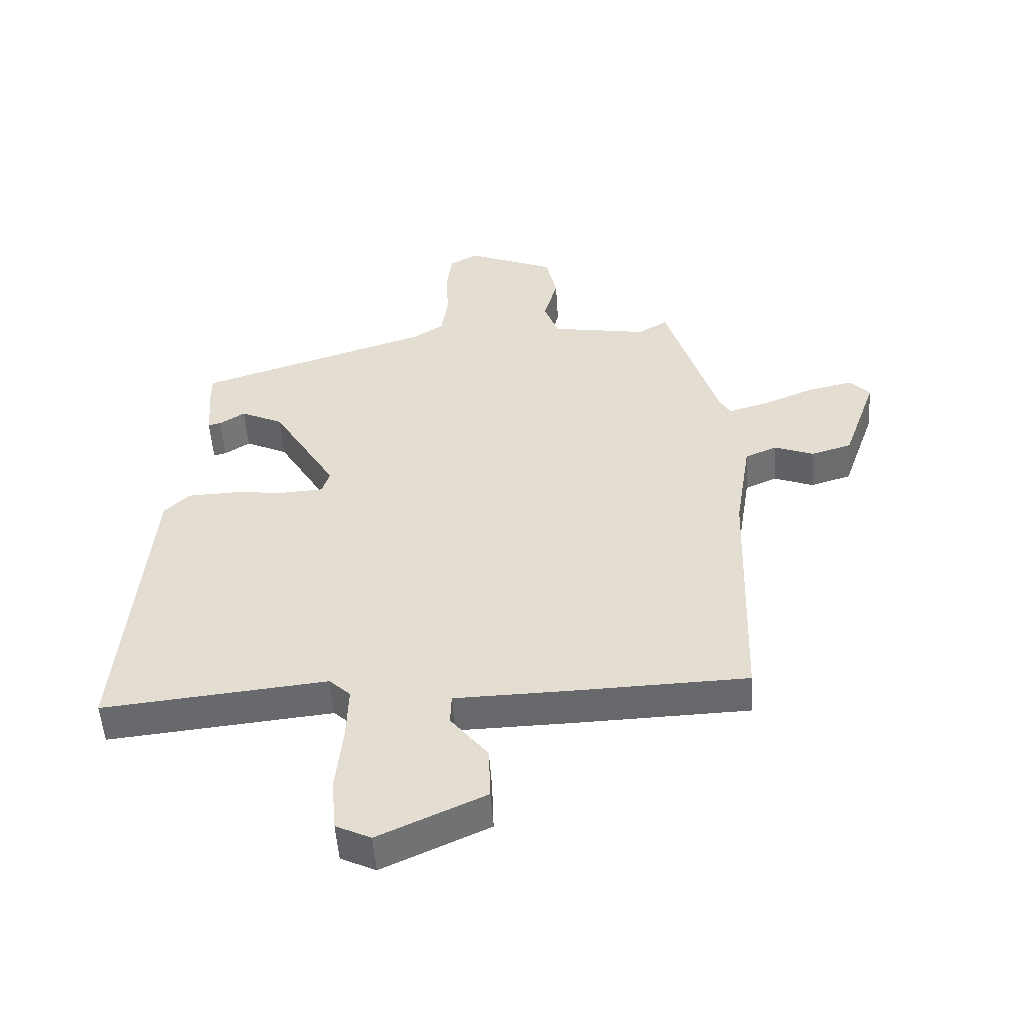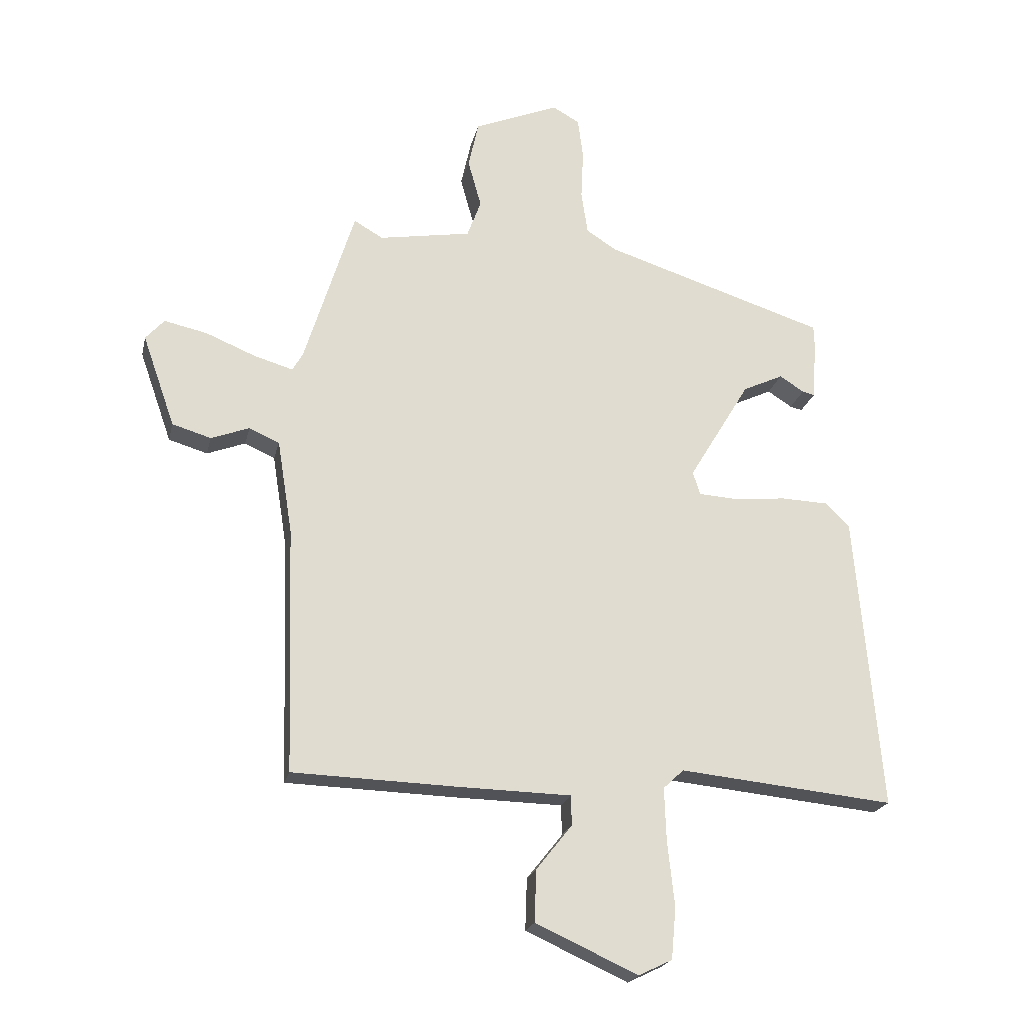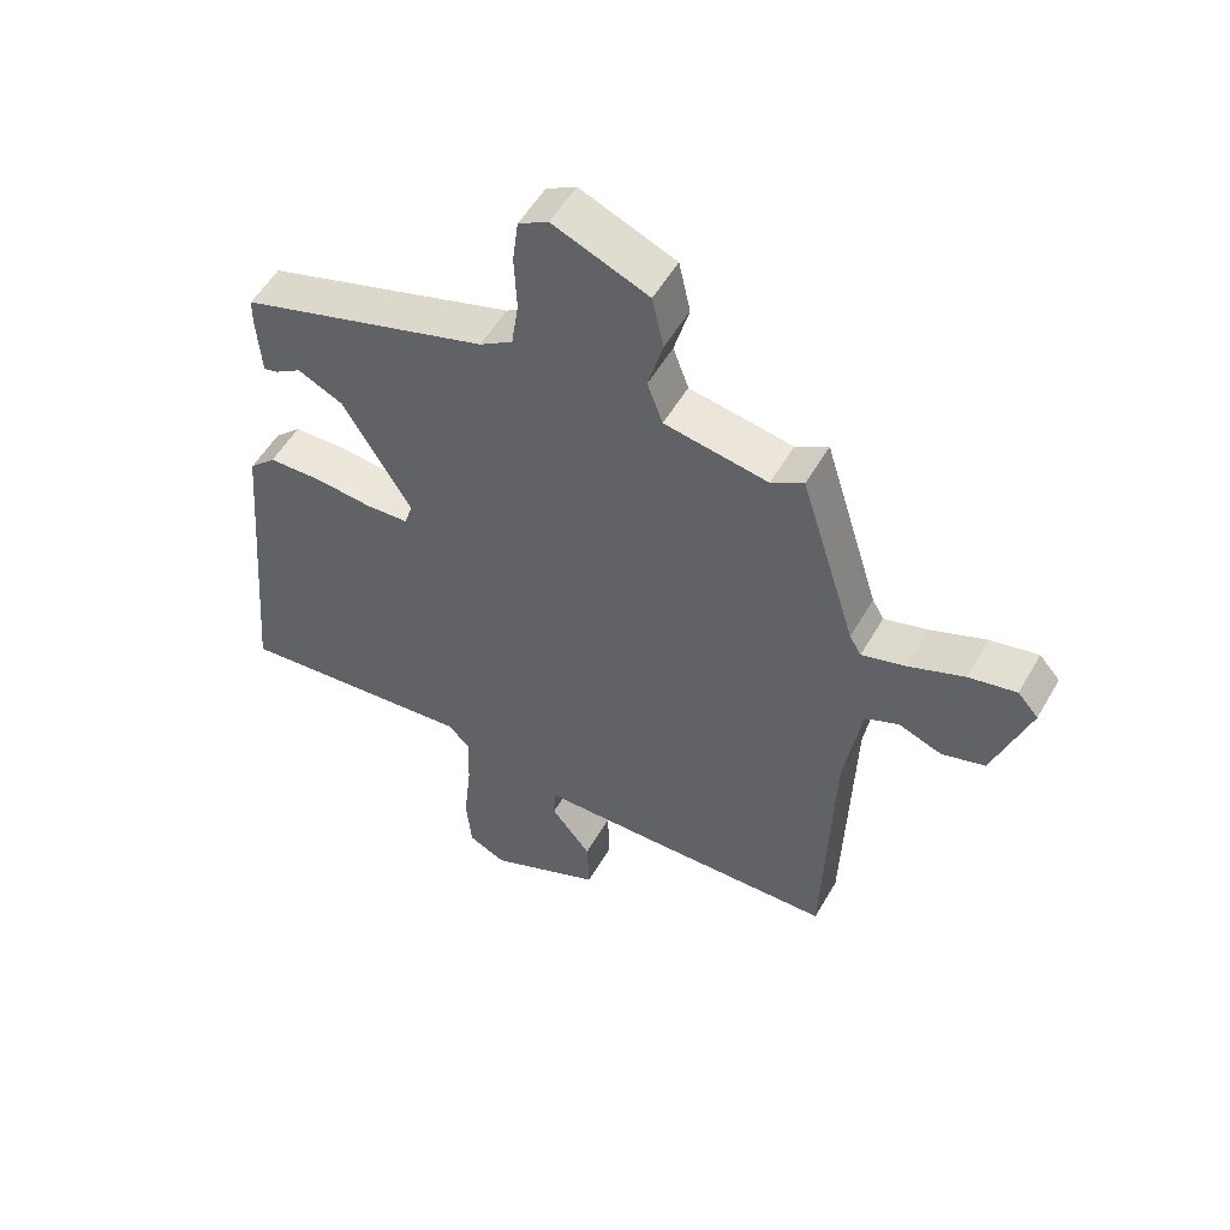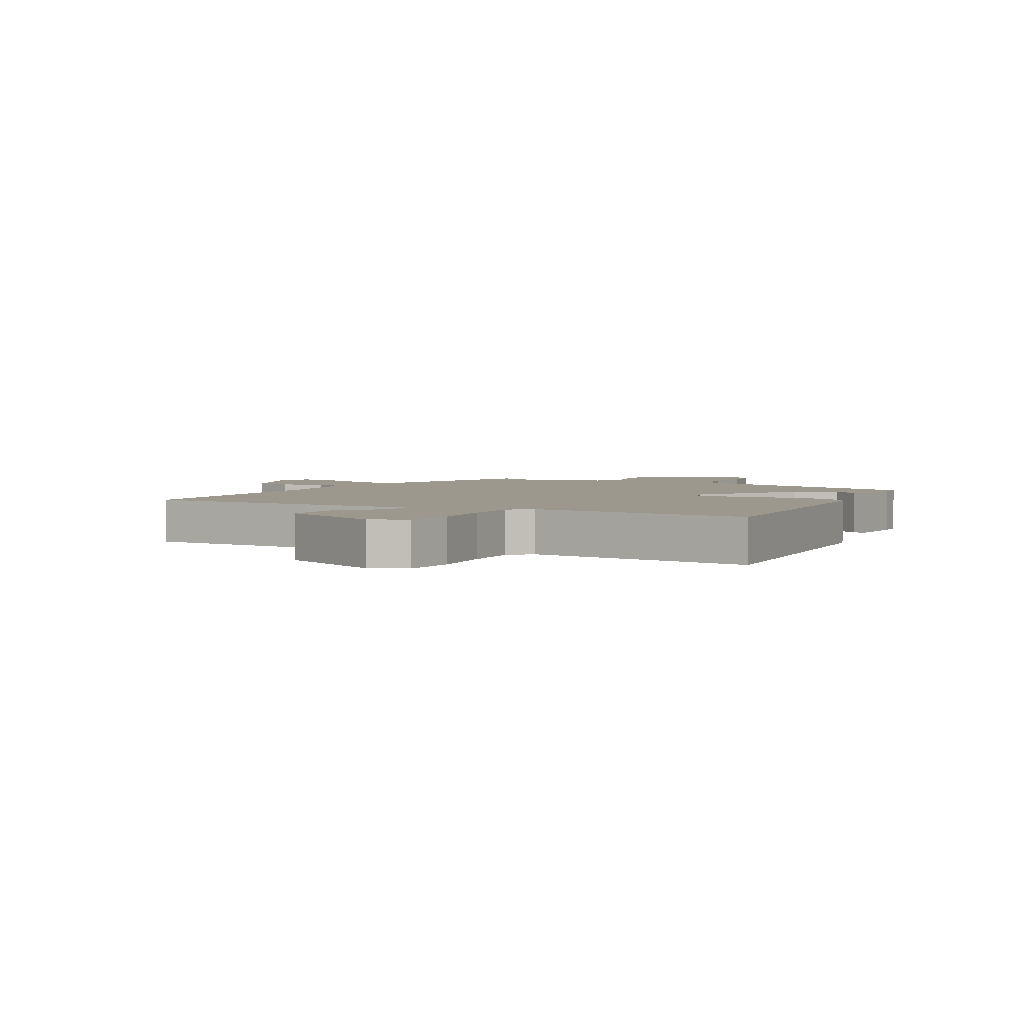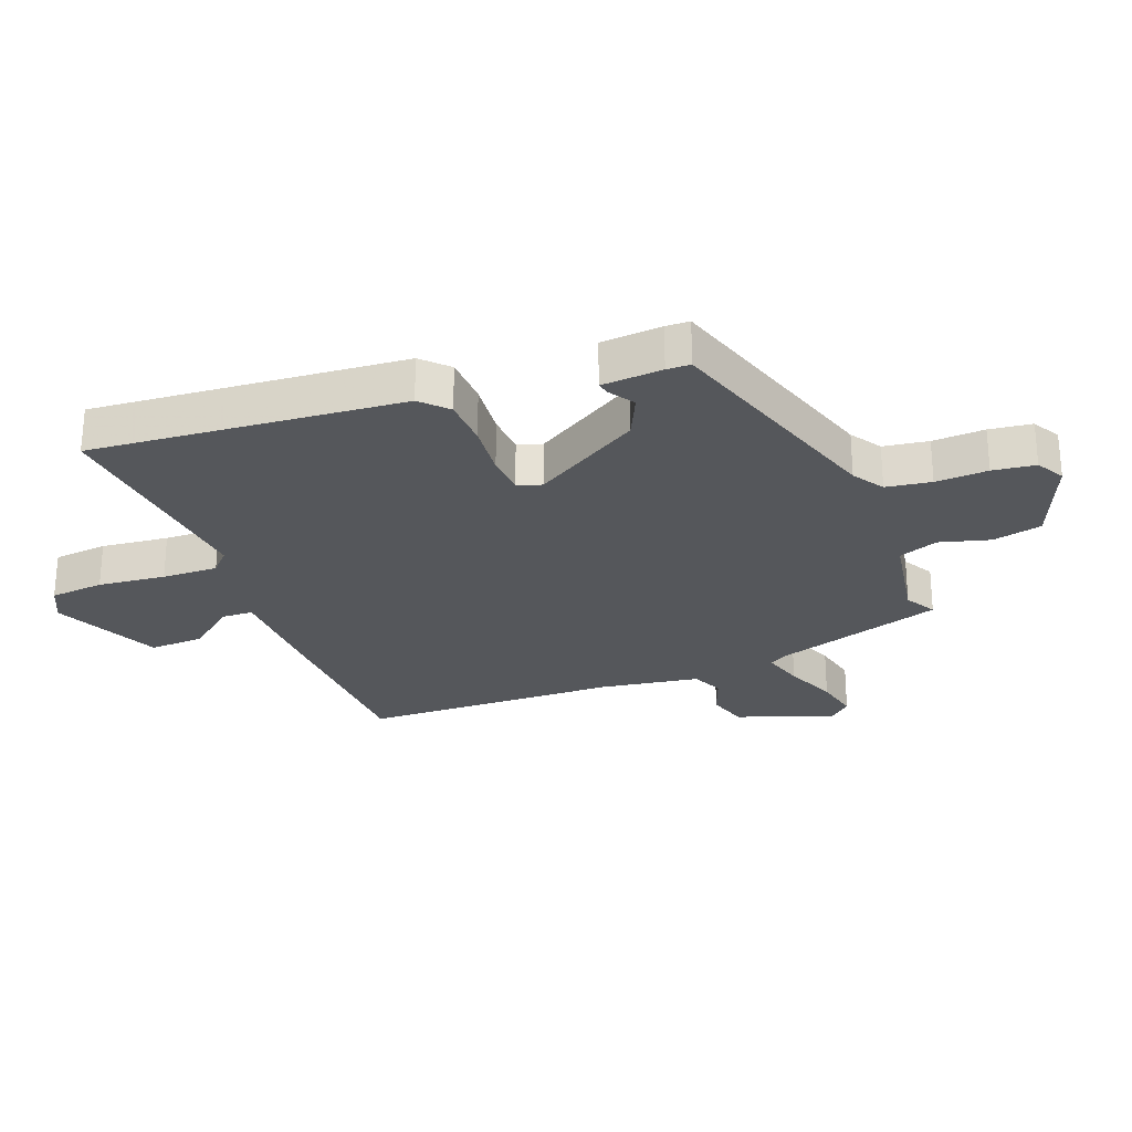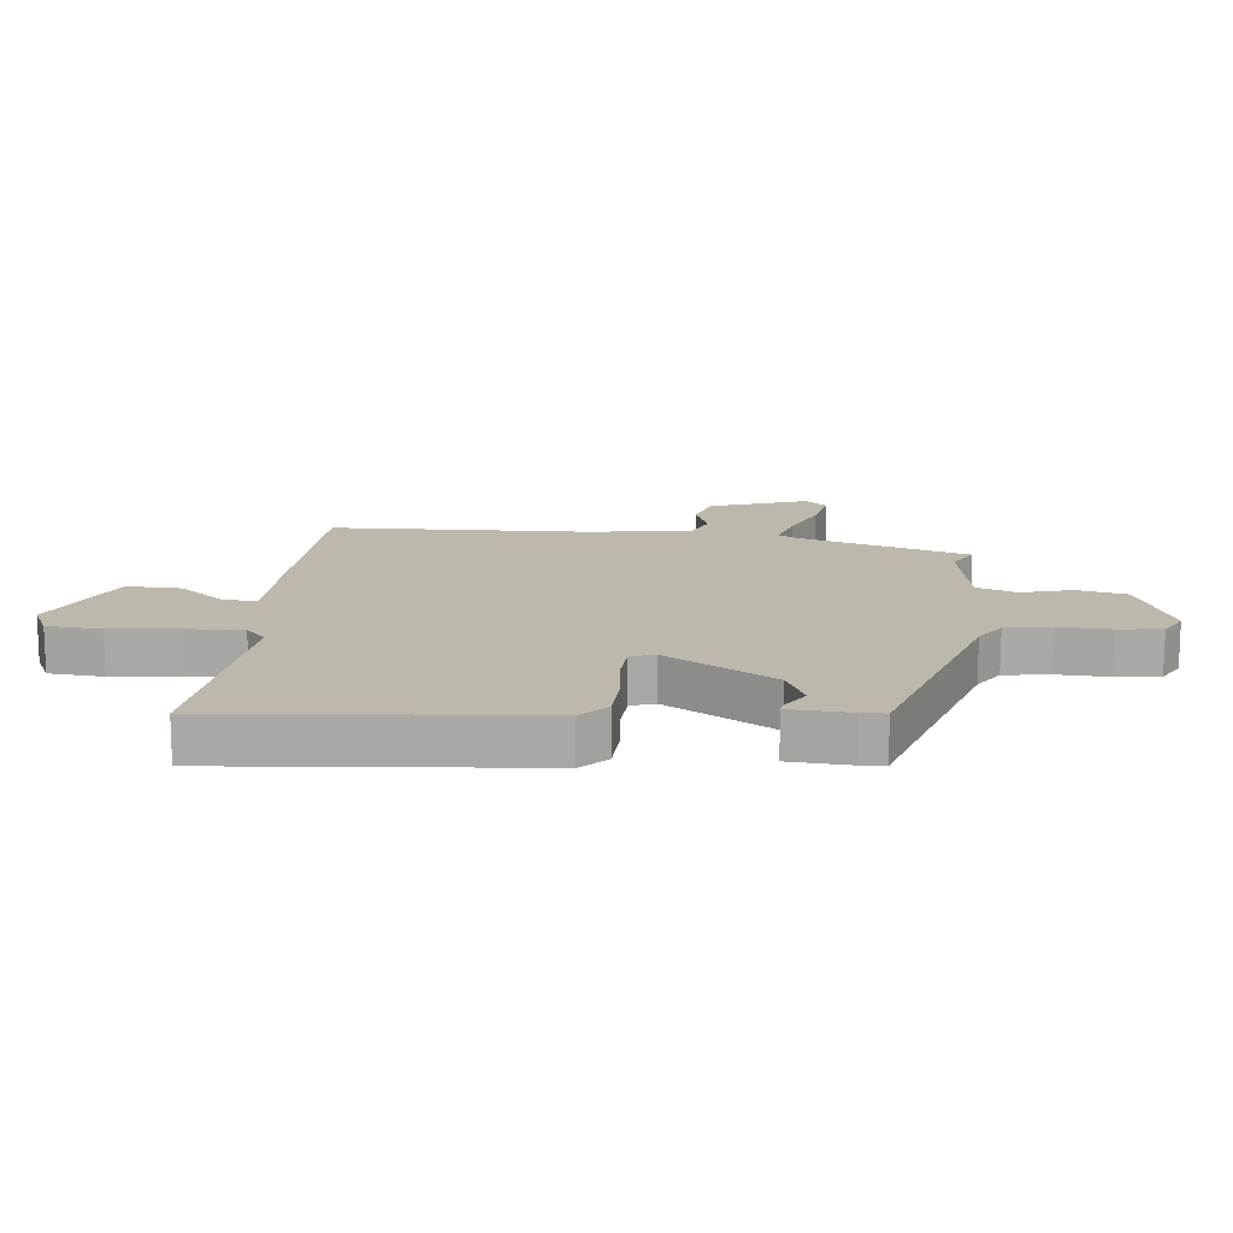
<metadata>
{"format":"obj","ext":"obj","renderer":"f3d","projection":"perspective","resolution":1024,"background":"white","views":[{"elev":-52.1,"azim":3.8,"up":"+Z"},{"elev":-21.3,"azim":167.5,"up":"+Z"},{"elev":53.8,"azim":29.5,"up":"+Z"},{"elev":3.2,"azim":-151.5,"up":"+Y"},{"elev":-26.9,"azim":-68.9,"up":"+Y"},{"elev":14.9,"azim":-84.2,"up":"+Y"}]}
</metadata>
<code>
v 0.491 0.07 -0.535
v 0.203 0.07 -0.544
v 0.014 0.07 -0.548
v 0.012 0.07 -0.599
v 0.074 0.07 -0.677
v 0.077 0.07 -0.766
v -0.099 0.07 -0.846
v -0.157 0.07 -0.818
v -0.165 0.07 -0.729
v -0.153 0.07 -0.618
v -0.15 0.07 -0.526
v -0.185 0.07 -0.493
v -0.556 0.07 -0.53
v -0.512 0.07 -0.018
v -0.47 0.07 0.023
v -0.389 0.07 0.026
v -0.299 0.07 0.017
v -0.232 0.07 0.021
v -0.219 0.07 0.061
v -0.325 0.07 0.237
v -0.395 0.07 0.27
v -0.437 0.07 0.243
v -0.458 0.07 0.238
v -0.465 0.07 0.338
v -0.464 0.07 0.377
v -0.08 0.07 0.499
v -0.029 0.07 0.532
v -0.018 0.07 0.606
v -0.022 0.07 0.692
v -0.013 0.07 0.762
v 0.033 0.07 0.788
v 0.18 0.07 0.728
v 0.198 0.07 0.647
v 0.175 0.07 0.564
v 0.199 0.07 0.499
v 0.358 0.07 0.472
v 0.408 0.07 0.501
v 0.494 0.07 0.224
v 0.512 0.07 0.193
v 0.58 0.07 0.213
v 0.665 0.07 0.248
v 0.739 0.07 0.264
v 0.771 0.07 0.228
v 0.715 0.07 0.069
v 0.648 0.07 0.049
v 0.582 0.07 0.074
v 0.53 0.07 0.051
v 0.504 0.07 -0.112
v 0.491 0 -0.535
v 0.203 0 -0.544
v 0.014 0 -0.548
v 0.012 0 -0.599
v 0.074 0 -0.677
v 0.077 0 -0.766
v -0.099 0 -0.846
v -0.157 0 -0.818
v -0.165 0 -0.729
v -0.153 0 -0.618
v -0.15 0 -0.526
v -0.185 0 -0.493
v -0.556 0 -0.53
v -0.512 0 -0.018
v -0.47 0 0.023
v -0.389 0 0.026
v -0.299 0 0.017
v -0.232 0 0.021
v -0.219 0 0.061
v -0.325 0 0.237
v -0.395 0 0.27
v -0.437 0 0.243
v -0.458 0 0.238
v -0.465 0 0.338
v -0.464 0 0.377
v -0.08 0 0.499
v -0.029 0 0.532
v -0.018 0 0.606
v -0.022 0 0.692
v -0.013 0 0.762
v 0.033 0 0.788
v 0.18 0 0.728
v 0.198 0 0.647
v 0.175 0 0.564
v 0.199 0 0.499
v 0.358 0 0.472
v 0.408 0 0.501
v 0.494 0 0.224
v 0.512 0 0.193
v 0.58 0 0.213
v 0.665 0 0.248
v 0.739 0 0.264
v 0.771 0 0.228
v 0.715 0 0.069
v 0.648 0 0.049
v 0.582 0 0.074
v 0.53 0 0.051
v 0.504 0 -0.112
f 43 44 45 46
f 43 46 47
f 40 41 42 43
f 39 40 43 47
f 38 39 47 48
f 36 37 38 48
f 31 32 33 34
f 31 34 35
f 28 29 30 31
f 27 28 31 35
f 26 27 35 36
f 21 22 23 24
f 20 21 24 25
f 14 15 16 17
f 12 13 14 17
f 11 12 17 18
f 7 8 9 10
f 7 10 11
f 4 5 6 7
f 3 4 7 11
f 20 25 26 36
f 19 20 36 48
f 11 18 19 48
f 3 11 48
f 1 2 3 48
f 94 93 92 91
f 95 94 91
f 91 90 89 88
f 95 91 88 87
f 96 95 87 86
f 96 86 85 84
f 82 81 80 79
f 83 82 79
f 79 78 77 76
f 83 79 76 75
f 84 83 75 74
f 72 71 70 69
f 73 72 69 68
f 65 64 63 62
f 65 62 61 60
f 66 65 60 59
f 58 57 56 55
f 59 58 55
f 55 54 53 52
f 59 55 52 51
f 84 74 73 68
f 96 84 68 67
f 96 67 66 59
f 96 59 51
f 96 51 50 49
f 1 49 50 2
f 2 50 51 3
f 3 51 52 4
f 4 52 53 5
f 5 53 54 6
f 6 54 55 7
f 7 55 56 8
f 8 56 57 9
f 9 57 58 10
f 10 58 59 11
f 11 59 60 12
f 12 60 61 13
f 13 61 62 14
f 14 62 63 15
f 15 63 64 16
f 16 64 65 17
f 17 65 66 18
f 18 66 67 19
f 19 67 68 20
f 20 68 69 21
f 21 69 70 22
f 22 70 71 23
f 23 71 72 24
f 24 72 73 25
f 25 73 74 26
f 26 74 75 27
f 27 75 76 28
f 28 76 77 29
f 29 77 78 30
f 30 78 79 31
f 31 79 80 32
f 32 80 81 33
f 33 81 82 34
f 34 82 83 35
f 35 83 84 36
f 36 84 85 37
f 37 85 86 38
f 38 86 87 39
f 39 87 88 40
f 40 88 89 41
f 41 89 90 42
f 42 90 91 43
f 43 91 92 44
f 44 92 93 45
f 45 93 94 46
f 46 94 95 47
f 47 95 96 48
f 48 96 49 1

</code>
